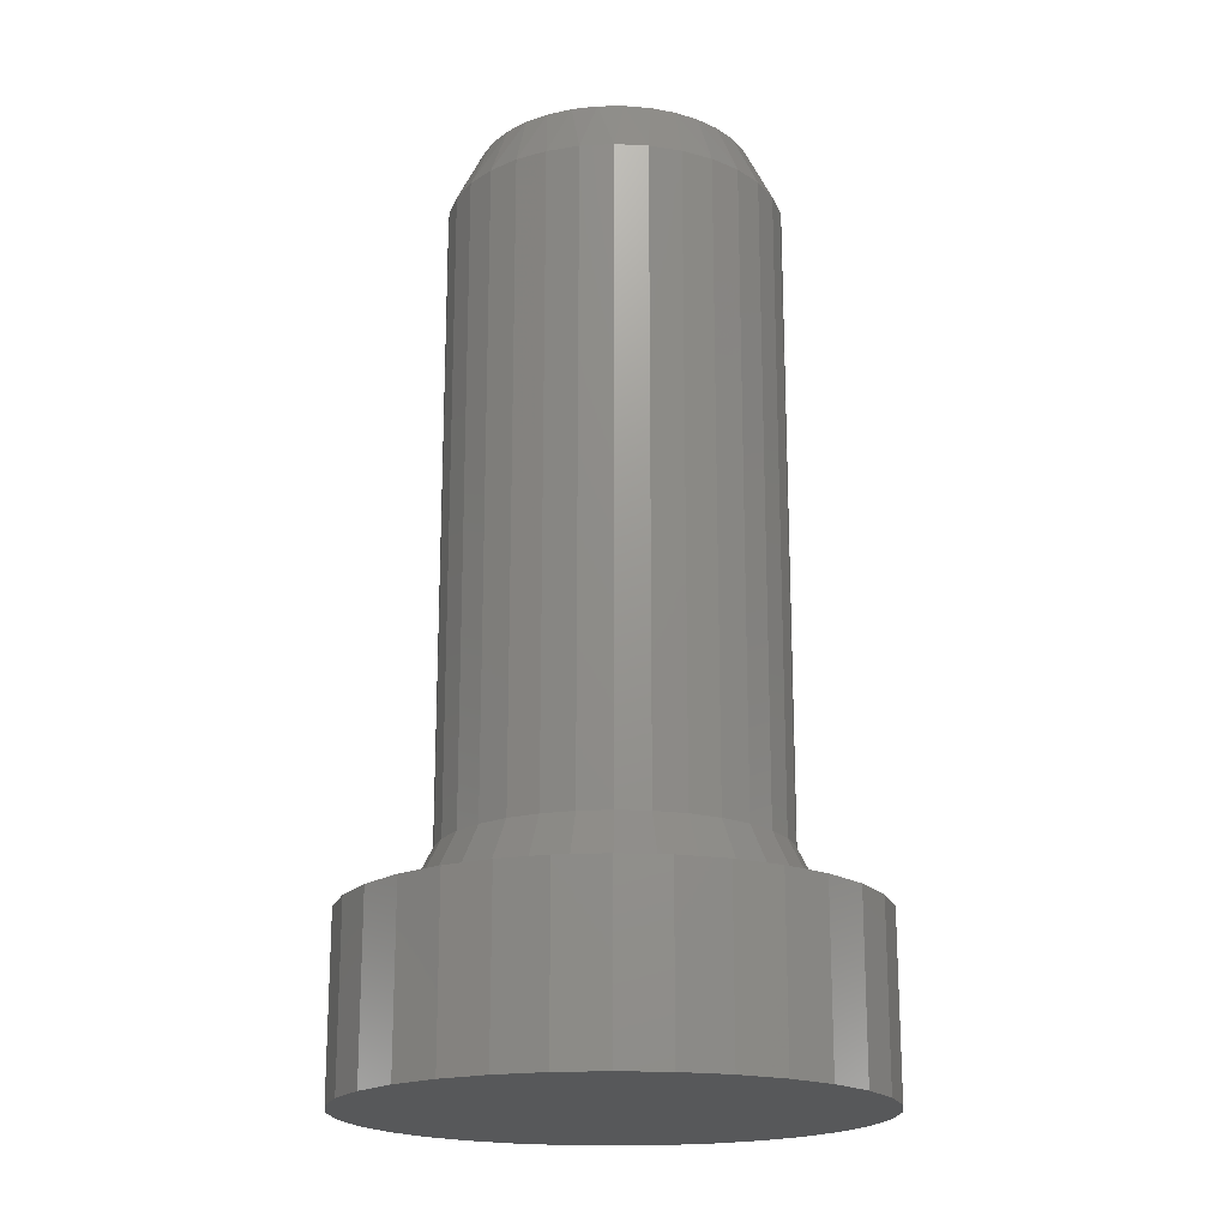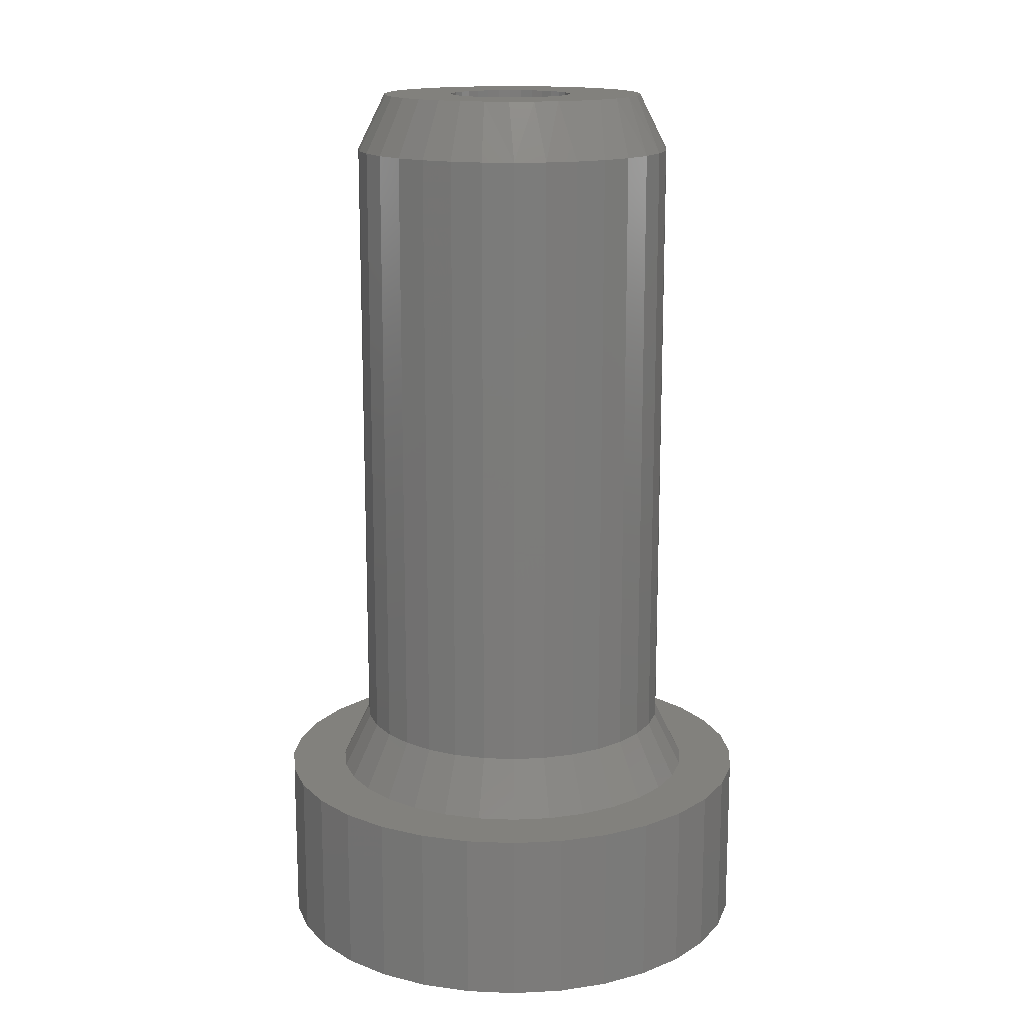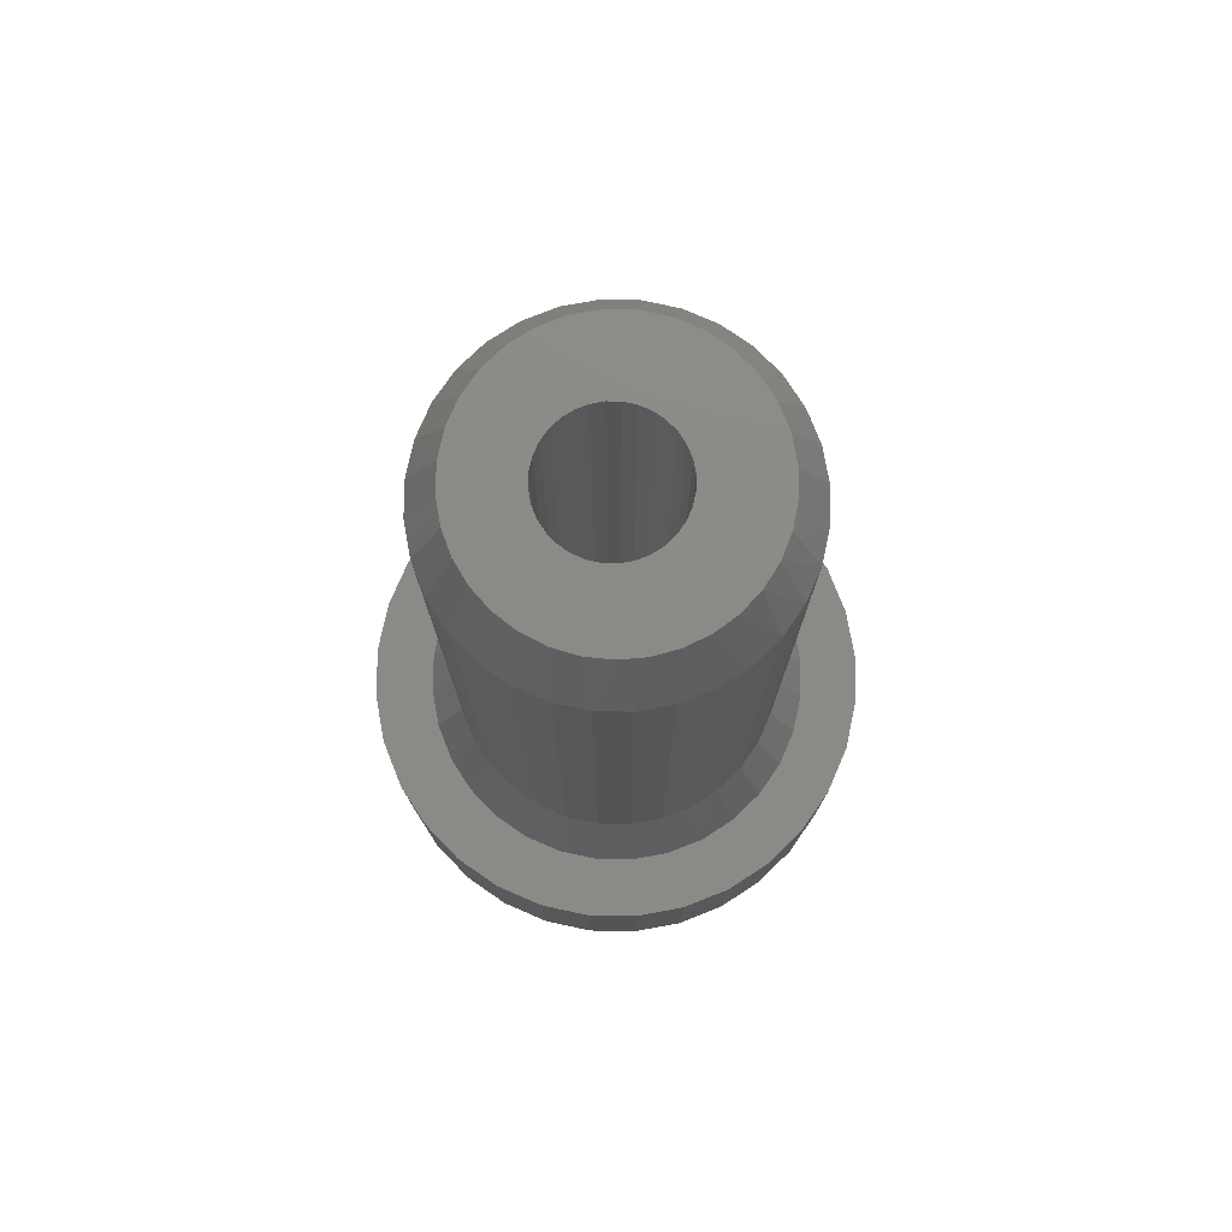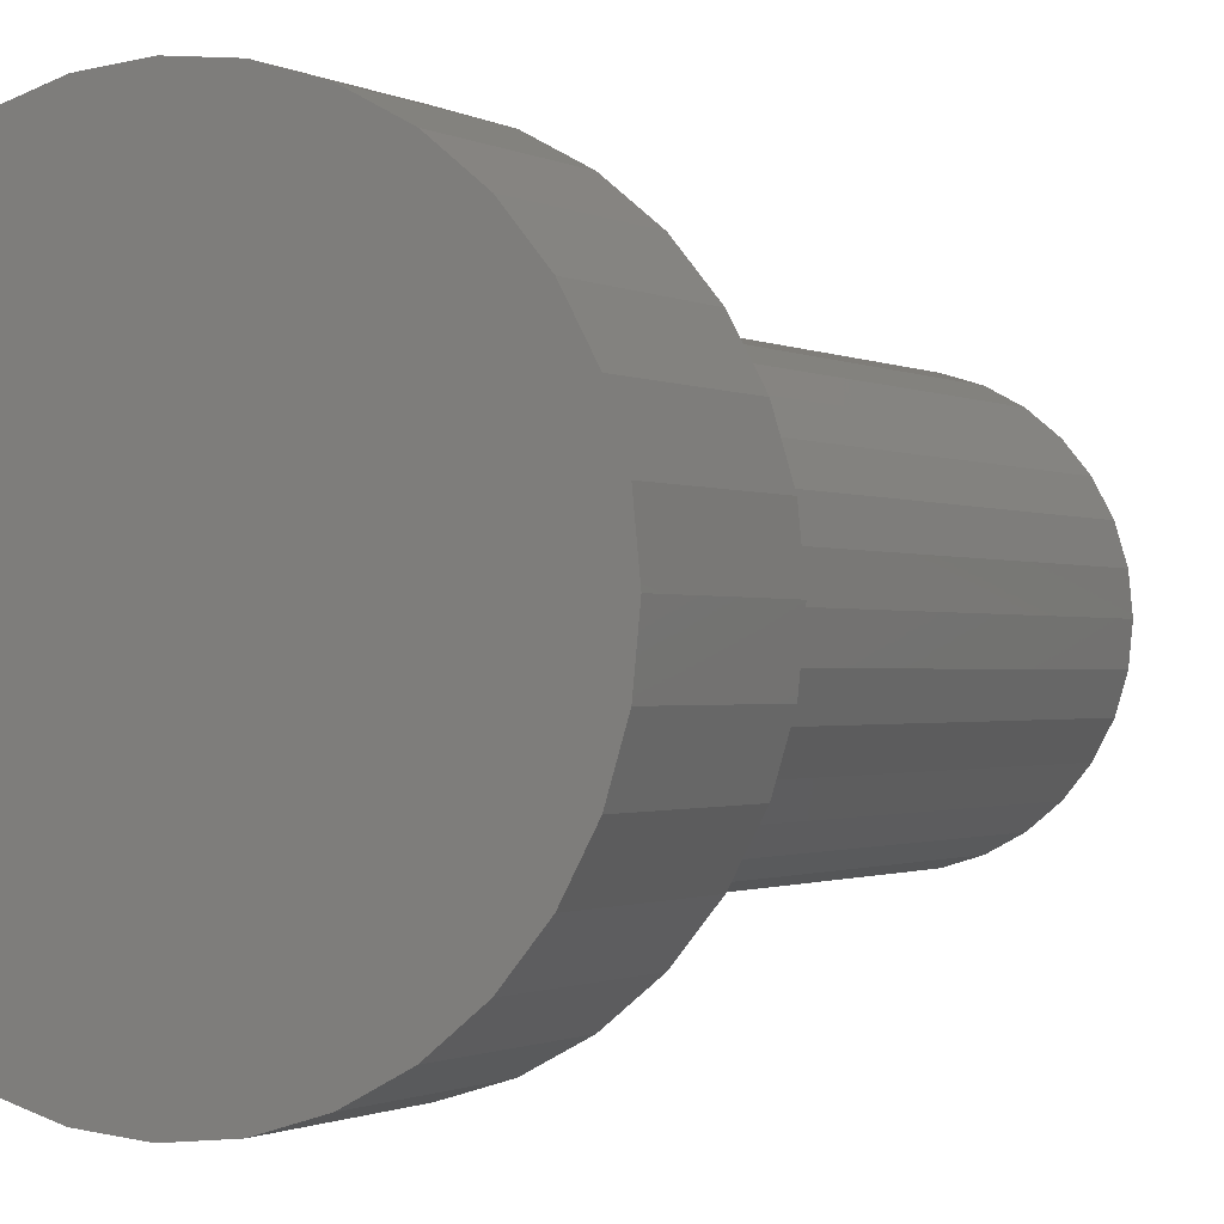
<metadata>
{"format":"stl","ext":"stl","renderer":"f3d","projection":"perspective","resolution":1024,"background":"white","views":[{"elev":-18.9,"azim":-157.2,"up":"+Z"},{"elev":15.2,"azim":123.2,"up":"+Z"},{"elev":77.4,"azim":175.3,"up":"+Z"},{"elev":-0.9,"azim":-152.7,"up":"+Y"}]}
</metadata>
<code>
# stl→obj: 257 verts, 510 faces
v -0.03823 0.02851 0.75
v -0.1075 0.02035 0.75
v -0.04297 0.01964 0.75
v -0.04589 0.01001 0.75
v -0.1072 -0.02161 0.75
v -0.04297 -0.01964 0.75
v -0.04589 -0.01001 0.75
v -0.03823 -0.02851 0.75
v -0.1009 -0.04239 0.75
v -0.03184 -0.03629 0.75
v -0.02407 -0.04267 0.75
v 0.1103 0.02035 0.75
v 0.05185 0.01964 0.75
v 0.05477 0.01001 0.75
v 0.05576 0 0.75
v 0.11 -0.02161 0.75
v 0.05477 -0.01001 0.75
v 0.05185 -0.01964 0.75
v 0.04711 -0.02851 0.75
v 0.1037 -0.04239 0.75
v 0.04073 -0.03629 0.75
v 0.03295 -0.04267 0.75
v 0.02408 -0.04741 0.75
v 0.0935 -0.06154 0.75
v 0.01445 -0.05033 0.75
v 0.1122 -7.097e-17 0.75
v -0.1094 -2.786e-07 0.75
v -0.04688 6.284e-18 0.75
v 0.004441 0.05132 0.75
v 0.01445 0.05033 0.75
v 0.09558 0.05831 0.75
v 0.08326 0.07463 0.75
v 0.06815 0.0884 0.75
v 0.05077 0.09916 0.75
v 0.03171 0.1065 0.75
v 0.01162 0.1103 0.75
v -0.008823 0.1103 0.75
v -0.02892 0.1065 0.75
v -0.04798 0.09916 0.75
v -0.06536 0.0884 0.75
v -0.08046 0.07463 0.75
v -0.09278 0.05831 0.75
v -0.1019 0.04002 0.75
v -0.02407 0.04267 0.75
v -0.0152 0.04741 0.75
v -0.00557 0.05033 0.75
v -0.03184 0.03629 0.75
v 0.004441 -0.05132 0.75
v -0.09071 -0.06154 0.75
v -0.07693 -0.07833 0.75
v -0.06014 -0.0921 0.75
v -0.04099 -0.1023 0.75
v -0.02021 -0.1086 0.75
v 0.001398 -0.1108 0.75
v 0.02301 -0.1086 0.75
v 0.04379 -0.1023 0.75
v 0.06294 -0.0921 0.75
v 0.07973 -0.07833 0.75
v -0.00557 -0.05033 0.75
v -0.0152 -0.04741 0.75
v 0.02408 0.04741 0.75
v 0.03295 0.04267 0.75
v 0.1047 0.04002 0.75
v 0.04073 0.03629 0.75
v 0.04711 0.02851 0.75
v 0.004441 -0.05132 0.1406
v 0.01445 -0.05033 0.1406
v 0.02408 -0.04741 0.1406
v 0.03295 -0.04267 0.1406
v 0.04073 -0.03629 0.1406
v 0.04711 -0.02851 0.1406
v 0.05185 -0.01964 0.1406
v 0.05477 -0.01001 0.1406
v 0.05576 0 0.1406
v -0.00557 -0.05033 0.1406
v -0.0152 -0.04741 0.1406
v -0.02407 -0.04267 0.1406
v -0.03184 -0.03629 0.1406
v -0.03823 -0.02851 0.1406
v -0.04297 -0.01964 0.1406
v -0.04589 -0.01001 0.1406
v -0.04688 6.284e-18 0.1406
v 0.004441 0.05132 0.1406
v -0.00557 0.05033 0.1406
v -0.0152 0.04741 0.1406
v -0.02407 0.04267 0.1406
v -0.03184 0.03629 0.1406
v -0.03823 0.02851 0.1406
v -0.04297 0.01964 0.1406
v -0.04589 0.01001 0.1406
v 0.01445 0.05033 0.1406
v 0.02408 0.04741 0.1406
v 0.03295 0.04267 0.1406
v 0.04073 0.03629 0.1406
v 0.04711 0.02851 0.1406
v 0.05185 0.01964 0.1406
v 0.05477 0.01001 0.1406
v 0.1356 0 0.1875
v 0.1356 -3.287e-17 0.7031
v 0.133 -0.02618 0.1875
v 0.133 -0.02618 0.7031
v 0.1254 -0.05136 0.1875
v 0.1254 -0.05136 0.7031
v 0.113 -0.07456 0.1875
v 0.113 -0.07456 0.7031
v 0.0963 -0.0949 0.1875
v 0.0963 -0.0949 0.7031
v 0.07596 -0.1116 0.1875
v 0.07596 -0.1116 0.7031
v 0.05276 -0.124 0.1875
v 0.05276 -0.124 0.7031
v 0.02758 -0.1316 0.1875
v 0.02758 -0.1316 0.7031
v 0.001398 -0.1342 0.1875
v 0.001398 -0.1342 0.7031
v -0.02479 -0.1316 0.1875
v -0.02479 -0.1316 0.7031
v -0.04996 -0.124 0.1875
v -0.04996 -0.124 0.7031
v -0.07317 -0.1116 0.1875
v -0.07317 -0.1116 0.7031
v -0.0935 -0.0949 0.1875
v -0.0935 -0.0949 0.7031
v -0.1102 -0.07456 0.1875
v -0.1102 -0.07456 0.7031
v -0.1226 -0.05136 0.1875
v -0.1226 -0.05136 0.7031
v -0.1302 -0.02618 0.1875
v -0.1302 -0.02618 0.7031
v -0.1328 1.644e-17 0.1875
v -0.1328 1.644e-17 0.7031
v -0.1302 0.02618 0.1875
v -0.1302 0.02618 0.7031
v -0.1226 0.05136 0.1875
v -0.1226 0.05136 0.7031
v -0.1102 0.07456 0.1875
v -0.1102 0.07456 0.7031
v -0.0935 0.0949 0.1875
v -0.0935 0.0949 0.7031
v -0.07317 0.1116 0.1875
v -0.07317 0.1116 0.7031
v -0.04996 0.124 0.1875
v -0.04996 0.124 0.7031
v -0.02479 0.1316 0.1875
v -0.02479 0.1316 0.7031
v 0.001398 0.1342 0.1875
v 0.001398 0.1342 0.7031
v 0.02758 0.1316 0.1875
v 0.02758 0.1316 0.7031
v 0.05276 0.124 0.1875
v 0.05276 0.124 0.7031
v 0.07596 0.1116 0.1875
v 0.07596 0.1116 0.7031
v 0.0963 0.0949 0.1875
v 0.0963 0.0949 0.7031
v 0.113 0.07456 0.1875
v 0.113 0.07456 0.7031
v 0.1254 0.05136 0.1875
v 0.1254 0.05136 0.7031
v 0.133 0.02618 0.1875
v 0.133 0.02618 0.7031
v -0.1119 0.1707 0.1406
v -0.143 0.1451 0.1406
v -0.02936 0.1546 0.1406
v -0.05893 0.1456 0.1406
v -0.1442 0.06033 0.1406
v -0.1992 0.04004 0.1406
v -0.1532 0.03076 0.1406
v 0.1162 0.1707 0.1406
v 0.03215 0.1546 0.1406
v 0.06173 0.1456 0.1406
v 0.1473 -0.1451 0.1406
v 0.06173 -0.1456 0.1406
v 0.03215 -0.1546 0.1406
v 0.1162 -0.1707 0.1406
v 0.001398 -0.1576 0.1406
v -0.1119 -0.1707 0.1406
v -0.07641 -0.1896 0.1406
v -0.03791 -0.2013 0.1406
v 0.002138 -0.2053 0.1406
v 0.04218 -0.2013 0.1406
v 0.08069 -0.1896 0.1406
v -0.02936 -0.1546 0.1406
v -0.05893 -0.1456 0.1406
v -0.143 -0.1451 0.1406
v 0.001398 0.1576 0.1406
v 0.08069 0.1896 0.1406
v 0.04218 0.2013 0.1406
v 0.002138 0.2053 0.1406
v -0.03791 0.2013 0.1406
v -0.07641 0.1896 0.1406
v -0.1875 0.07855 0.1406
v -0.1297 0.08758 0.1406
v -0.1685 0.114 0.1406
v -0.1101 0.1115 0.1406
v -0.08619 0.1311 0.1406
v -0.1562 -2.696e-07 0.1406
v -0.2031 2.514e-17 0.1406
v -0.1532 -0.03076 0.1406
v -0.1992 -0.04004 0.1406
v -0.1442 -0.06033 0.1406
v -0.1875 -0.07855 0.1406
v -0.1297 -0.08758 0.1406
v -0.1101 -0.1115 0.1406
v -0.1685 -0.114 0.1406
v -0.08619 -0.1311 0.1406
v 0.1473 0.1451 0.1406
v 0.08898 0.1311 0.1406
v 0.1728 0.114 0.1406
v 0.1129 0.1115 0.1406
v 0.1918 0.07855 0.1406
v 0.1325 0.08758 0.1406
v 0.2035 0.04004 0.1406
v 0.147 0.06033 0.1406
v 0.156 0.03076 0.1406
v 0.2074 0 0.1406
v 0.159 8.213e-18 0.1406
v 0.2035 -0.04004 0.1406
v 0.156 -0.03076 0.1406
v 0.1918 -0.07855 0.1406
v 0.147 -0.06033 0.1406
v 0.1325 -0.08758 0.1406
v 0.1728 -0.114 0.1406
v 0.1129 -0.1115 0.1406
v 0.08898 -0.1311 0.1406
v 0.002138 0.2053 0
v 0.04218 0.2013 0
v -0.03791 0.2013 0
v -0.07641 0.1896 0
v 0.08069 0.1896 0
v 0.04218 -0.2013 0
v -0.03791 -0.2013 0
v 0.08069 -0.1896 0
v 0.002138 -0.2053 0
v -0.07641 -0.1896 0
v -0.1119 -0.1707 0
v 0.1162 -0.1707 0
v -0.143 -0.1451 0
v 0.1473 -0.1451 0
v -0.1685 -0.114 0
v 0.1728 -0.114 0
v -0.1875 -0.07855 0
v 0.1918 -0.07855 0
v -0.1992 -0.04004 0
v 0.2035 -0.04004 0
v -0.2031 2.514e-17 0
v 0.2074 0 0
v -0.1992 0.04004 0
v 0.2035 0.04004 0
v -0.1875 0.07855 0
v 0.1918 0.07855 0
v -0.1685 0.114 0
v 0.1728 0.114 0
v -0.143 0.1451 0
v 0.1473 0.1451 0
v -0.1119 0.1707 0
v 0.1162 0.1707 0
f 1 2 3
f 4 3 2
f 5 6 7
f 8 6 5
f 5 9 8
f 10 8 9
f 10 9 11
f 12 13 14
f 15 12 14
f 16 17 18
f 16 18 19
f 16 19 20
f 20 19 21
f 20 21 22
f 20 22 23
f 20 23 24
f 24 23 25
f 26 12 15
f 26 15 17
f 26 17 16
f 27 5 7
f 27 7 28
f 27 28 4
f 27 4 2
f 29 30 31
f 29 31 32
f 29 32 33
f 29 33 34
f 29 34 35
f 29 35 36
f 29 36 37
f 29 37 38
f 29 38 39
f 29 39 40
f 29 40 41
f 29 41 42
f 42 43 44
f 42 44 45
f 42 45 46
f 42 46 29
f 43 2 1
f 43 1 47
f 43 47 44
f 48 49 50
f 48 50 51
f 48 51 52
f 48 52 53
f 48 53 54
f 48 54 55
f 48 55 56
f 48 56 57
f 48 57 58
f 48 58 24
f 48 24 25
f 49 48 59
f 49 59 60
f 49 60 11
f 49 11 9
f 31 30 61
f 31 61 62
f 31 62 63
f 63 62 64
f 63 64 65
f 63 65 13
f 63 13 12
f 66 25 67
f 67 25 23
f 67 23 68
f 68 23 22
f 68 22 69
f 69 22 21
f 69 21 70
f 70 21 19
f 70 19 71
f 71 19 18
f 71 18 72
f 72 18 17
f 72 17 73
f 73 17 15
f 73 15 74
f 25 66 48
f 48 66 75
f 48 75 59
f 59 75 76
f 59 76 60
f 60 76 77
f 60 77 11
f 11 77 78
f 11 78 10
f 10 78 79
f 10 79 8
f 8 79 80
f 8 80 6
f 6 80 81
f 6 81 7
f 7 81 82
f 7 82 28
f 83 46 84
f 84 46 45
f 84 45 85
f 85 45 44
f 85 44 86
f 86 44 47
f 86 47 87
f 87 47 1
f 87 1 88
f 88 1 3
f 88 3 89
f 89 3 4
f 89 4 90
f 90 4 28
f 90 28 82
f 46 83 29
f 29 83 91
f 29 91 30
f 30 91 92
f 30 92 61
f 61 92 93
f 61 93 62
f 62 93 94
f 62 94 64
f 64 94 95
f 64 95 65
f 65 95 96
f 65 96 13
f 13 96 97
f 13 97 14
f 14 97 74
f 14 74 15
f 83 84 85
f 91 83 85
f 91 85 92
f 92 85 86
f 92 86 93
f 93 86 87
f 93 87 94
f 94 87 88
f 94 88 95
f 95 88 89
f 95 89 96
f 96 89 90
f 96 90 97
f 73 80 72
f 72 80 79
f 72 79 71
f 71 79 78
f 71 78 70
f 70 78 77
f 70 77 69
f 69 77 76
f 69 76 68
f 68 76 75
f 68 75 66
f 68 66 67
f 97 90 74
f 74 90 82
f 74 82 73
f 73 82 81
f 73 81 80
f 98 99 100
f 100 99 101
f 100 101 102
f 102 101 103
f 102 103 104
f 104 103 105
f 104 105 106
f 106 105 107
f 106 107 108
f 108 107 109
f 108 109 110
f 110 109 111
f 110 111 112
f 112 111 113
f 112 113 114
f 114 113 115
f 114 115 116
f 116 115 117
f 116 117 118
f 118 117 119
f 118 119 120
f 120 119 121
f 120 121 122
f 122 121 123
f 122 123 124
f 124 123 125
f 124 125 126
f 126 125 127
f 126 127 128
f 128 127 129
f 128 129 130
f 130 129 131
f 130 131 132
f 132 131 133
f 132 133 134
f 134 133 135
f 134 135 136
f 136 135 137
f 136 137 138
f 138 137 139
f 138 139 140
f 140 139 141
f 140 141 142
f 142 141 143
f 142 143 144
f 144 143 145
f 144 145 146
f 146 145 147
f 146 147 148
f 148 147 149
f 148 149 150
f 150 149 151
f 150 151 152
f 152 151 153
f 152 153 154
f 154 153 155
f 154 155 156
f 156 155 157
f 156 157 158
f 158 157 159
f 158 159 160
f 160 159 161
f 160 161 98
f 98 161 99
f 115 53 117
f 117 53 52
f 117 52 119
f 119 52 51
f 119 51 121
f 121 51 50
f 121 50 123
f 123 50 49
f 123 49 125
f 125 49 9
f 125 9 127
f 127 9 5
f 127 5 129
f 129 5 27
f 129 27 131
f 53 115 54
f 54 115 113
f 54 113 55
f 55 113 111
f 55 111 56
f 56 111 109
f 56 109 57
f 57 109 107
f 57 107 58
f 58 107 105
f 58 105 24
f 24 105 103
f 24 103 20
f 20 103 101
f 20 101 16
f 16 101 99
f 16 99 26
f 157 155 32
f 155 153 33
f 32 155 33
f 153 151 34
f 33 153 34
f 151 149 35
f 34 151 35
f 149 147 36
f 35 149 36
f 38 37 145
f 37 147 145
f 36 147 37
f 39 38 143
f 38 145 143
f 40 39 141
f 39 143 141
f 41 40 139
f 40 141 139
f 41 139 137
f 41 137 42
f 42 137 135
f 42 135 43
f 43 135 133
f 43 133 2
f 2 133 131
f 2 131 27
f 32 31 157
f 157 31 63
f 157 63 159
f 159 63 12
f 159 12 161
f 161 12 26
f 161 26 99
f 162 163 164
f 164 163 165
f 166 167 168
f 169 170 171
f 172 173 174
f 172 174 175
f 176 177 178
f 176 178 179
f 176 179 180
f 176 180 181
f 176 181 182
f 176 182 175
f 176 175 174
f 177 176 183
f 177 183 184
f 177 184 185
f 186 170 169
f 186 169 187
f 186 187 188
f 186 188 189
f 186 189 190
f 186 190 191
f 186 191 162
f 186 162 164
f 167 166 192
f 192 166 193
f 192 193 194
f 194 193 195
f 194 195 163
f 163 195 196
f 163 196 165
f 168 167 197
f 197 167 198
f 197 198 199
f 199 198 200
f 199 200 201
f 201 200 202
f 201 202 203
f 203 202 204
f 204 202 205
f 204 205 206
f 206 205 185
f 206 185 184
f 169 171 207
f 207 171 208
f 207 208 209
f 209 208 210
f 209 210 211
f 211 210 212
f 211 212 213
f 213 212 214
f 213 214 215
f 213 215 216
f 216 215 217
f 216 217 218
f 218 217 219
f 218 219 220
f 220 219 221
f 220 221 222
f 220 222 223
f 223 222 224
f 223 224 172
f 172 224 225
f 172 225 173
f 176 116 183
f 183 116 118
f 183 118 184
f 184 118 120
f 184 120 206
f 206 120 122
f 206 122 204
f 204 122 124
f 204 124 203
f 203 124 126
f 203 126 201
f 201 126 128
f 201 128 199
f 199 128 130
f 199 130 197
f 116 176 114
f 114 176 174
f 114 174 112
f 112 174 173
f 112 173 110
f 110 173 225
f 110 225 108
f 108 225 224
f 108 224 106
f 106 224 222
f 106 222 104
f 104 222 221
f 104 221 102
f 102 221 219
f 102 219 100
f 100 219 217
f 100 217 98
f 186 148 170
f 170 148 150
f 170 150 171
f 171 150 152
f 171 152 208
f 208 152 154
f 208 154 210
f 210 154 156
f 210 156 212
f 212 156 158
f 212 158 214
f 214 158 160
f 214 160 215
f 215 160 98
f 215 98 217
f 148 186 146
f 146 186 164
f 146 164 144
f 144 164 165
f 144 165 142
f 142 165 196
f 142 196 140
f 140 196 195
f 140 195 138
f 138 195 193
f 138 193 136
f 136 193 166
f 136 166 134
f 134 166 168
f 134 168 132
f 132 168 197
f 132 197 130
f 226 227 228
f 229 228 227
f 230 229 227
f 231 232 233
f 234 232 231
f 232 235 233
f 233 235 236
f 233 236 237
f 237 236 238
f 237 238 239
f 239 238 240
f 239 240 241
f 241 240 242
f 241 242 243
f 243 242 244
f 243 244 245
f 245 244 246
f 245 246 247
f 247 246 248
f 247 248 249
f 249 248 250
f 249 250 251
f 251 250 252
f 251 252 253
f 253 252 254
f 253 254 255
f 255 254 256
f 255 256 257
f 257 256 229
f 257 229 230
f 247 216 245
f 245 216 218
f 245 218 243
f 243 218 220
f 243 220 241
f 241 220 223
f 241 223 239
f 239 223 172
f 239 172 237
f 237 172 175
f 237 175 233
f 233 175 182
f 233 182 231
f 231 182 181
f 231 181 234
f 234 181 180
f 234 180 232
f 232 180 179
f 232 179 235
f 235 179 178
f 235 178 236
f 236 178 177
f 236 177 238
f 238 177 185
f 238 185 240
f 240 185 205
f 240 205 242
f 242 205 202
f 242 202 244
f 244 202 200
f 244 200 246
f 246 200 198
f 246 198 248
f 248 198 167
f 248 167 250
f 250 167 192
f 250 192 252
f 252 192 194
f 252 194 254
f 254 194 163
f 254 163 256
f 256 163 162
f 256 162 229
f 229 162 191
f 229 191 228
f 228 191 190
f 228 190 226
f 226 190 189
f 226 189 227
f 227 189 188
f 227 188 230
f 230 188 187
f 230 187 257
f 257 187 169
f 257 169 255
f 255 169 207
f 255 207 253
f 253 207 209
f 253 209 251
f 251 209 211
f 251 211 249
f 249 211 213
f 249 213 247
f 247 213 216

</code>
